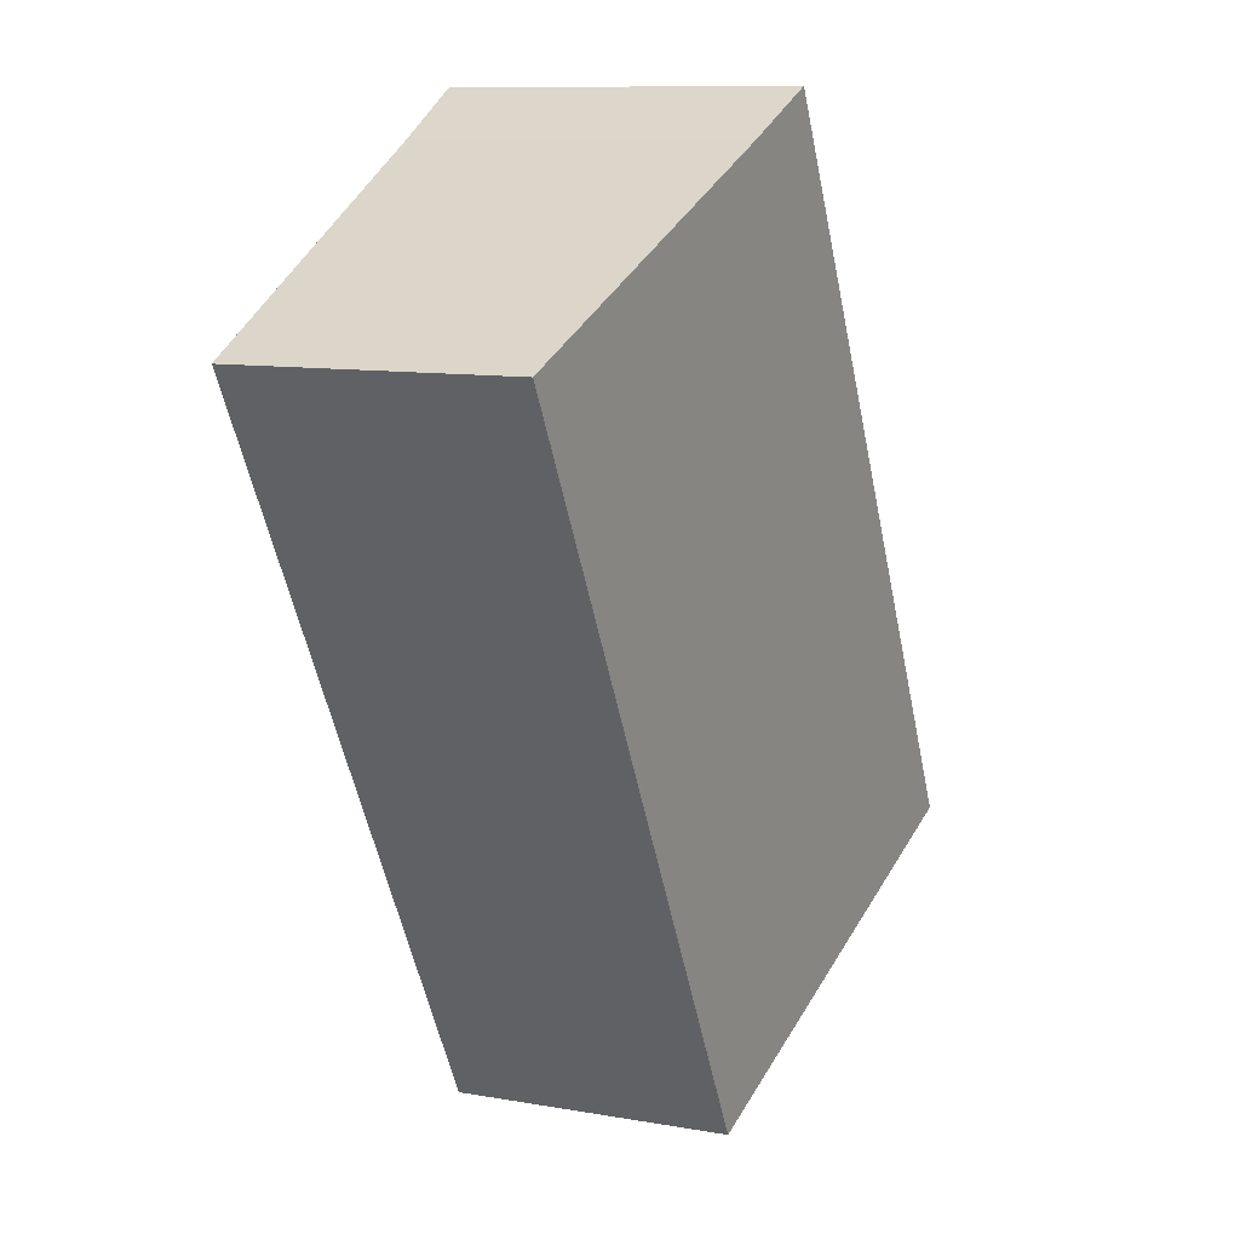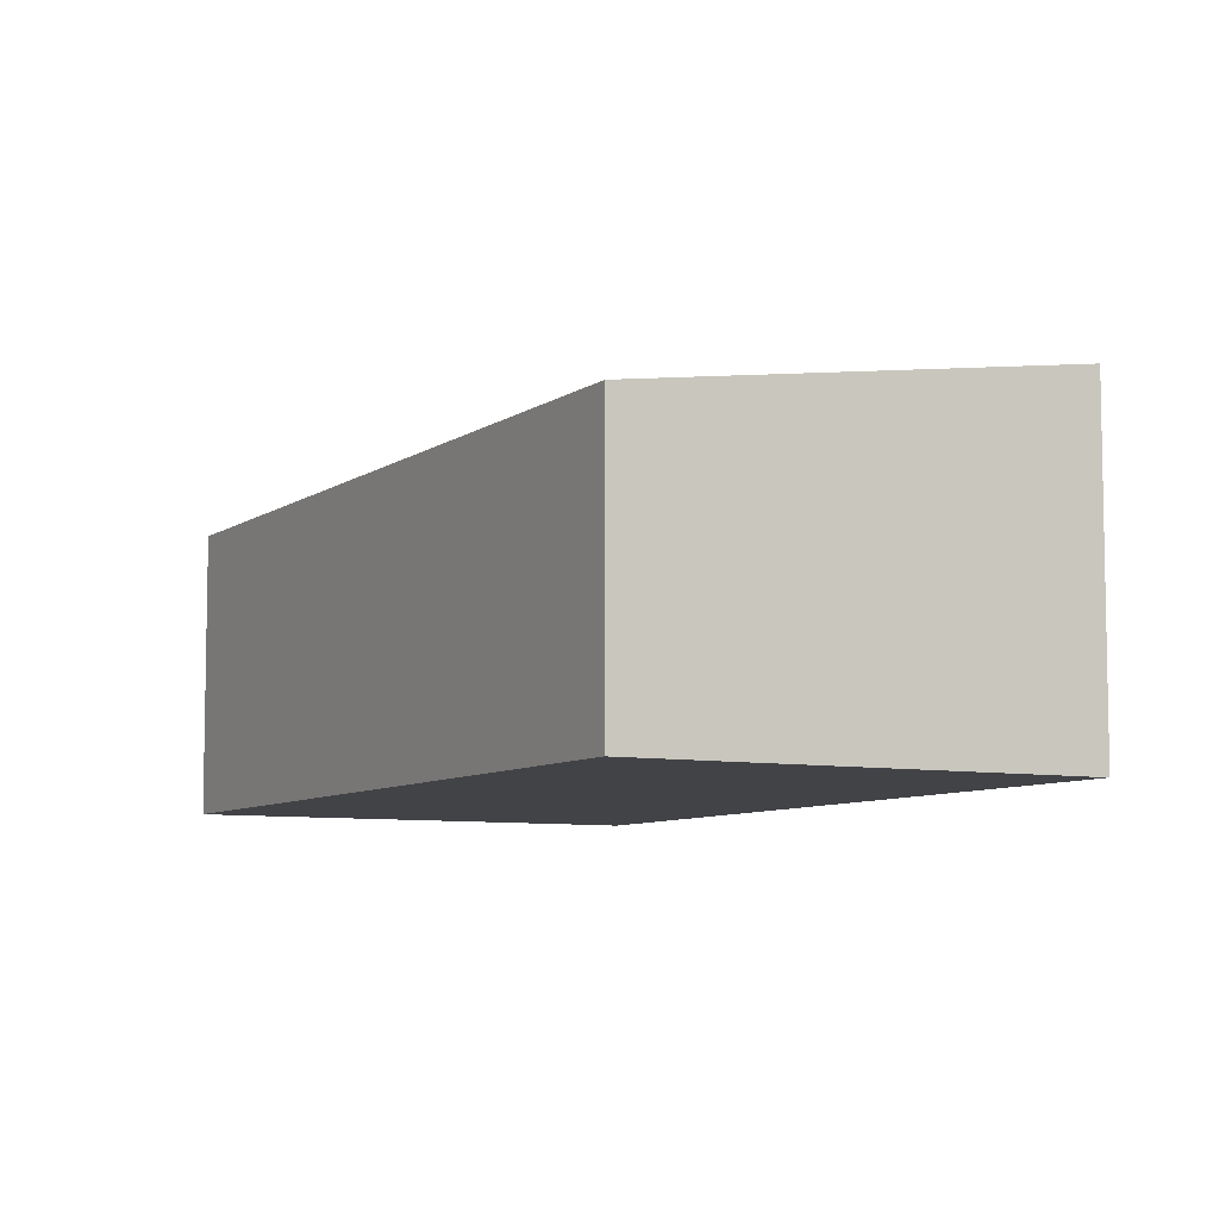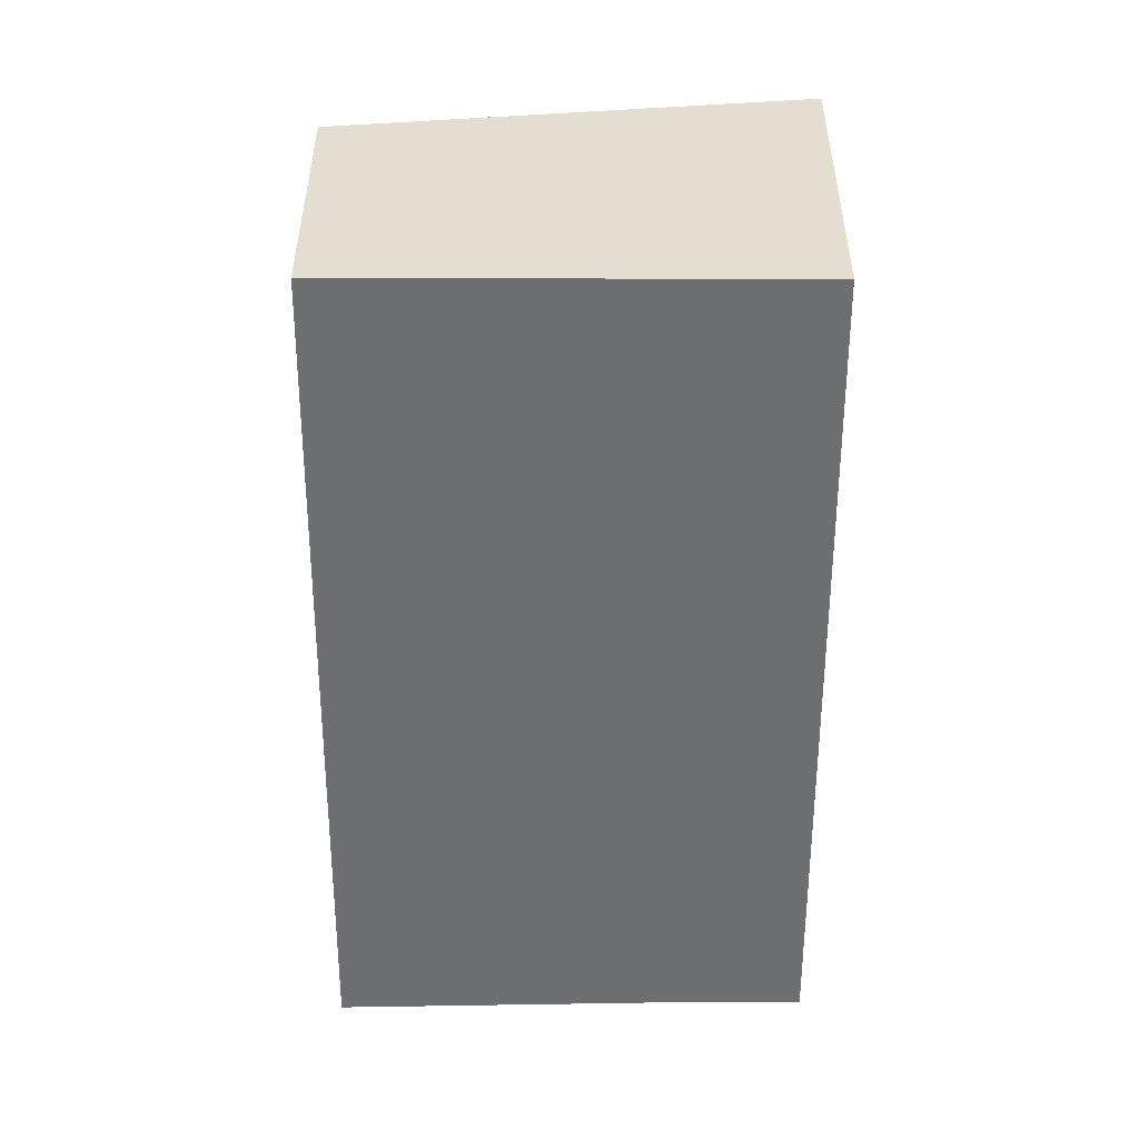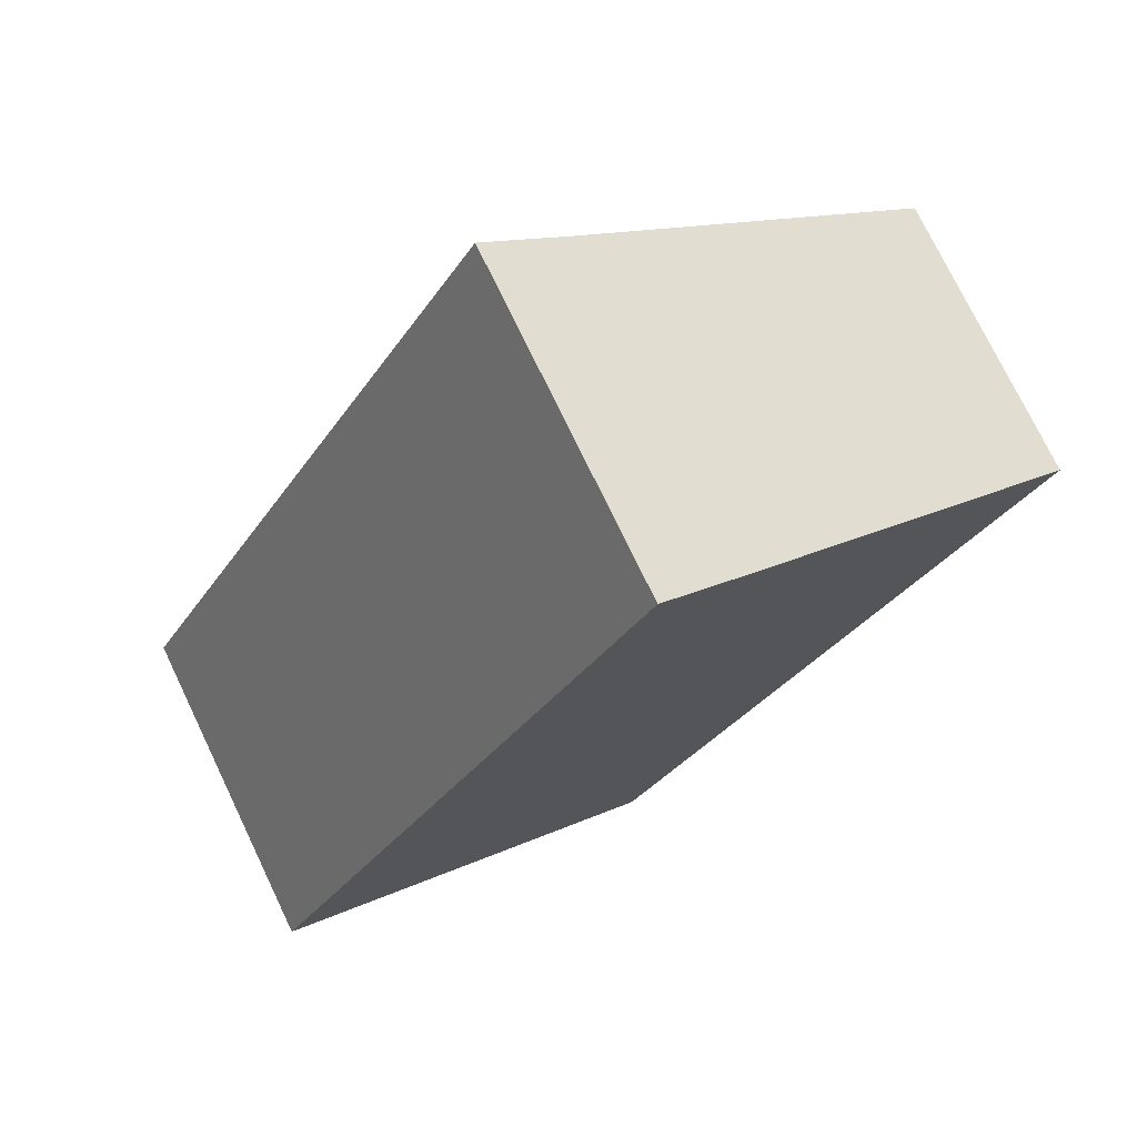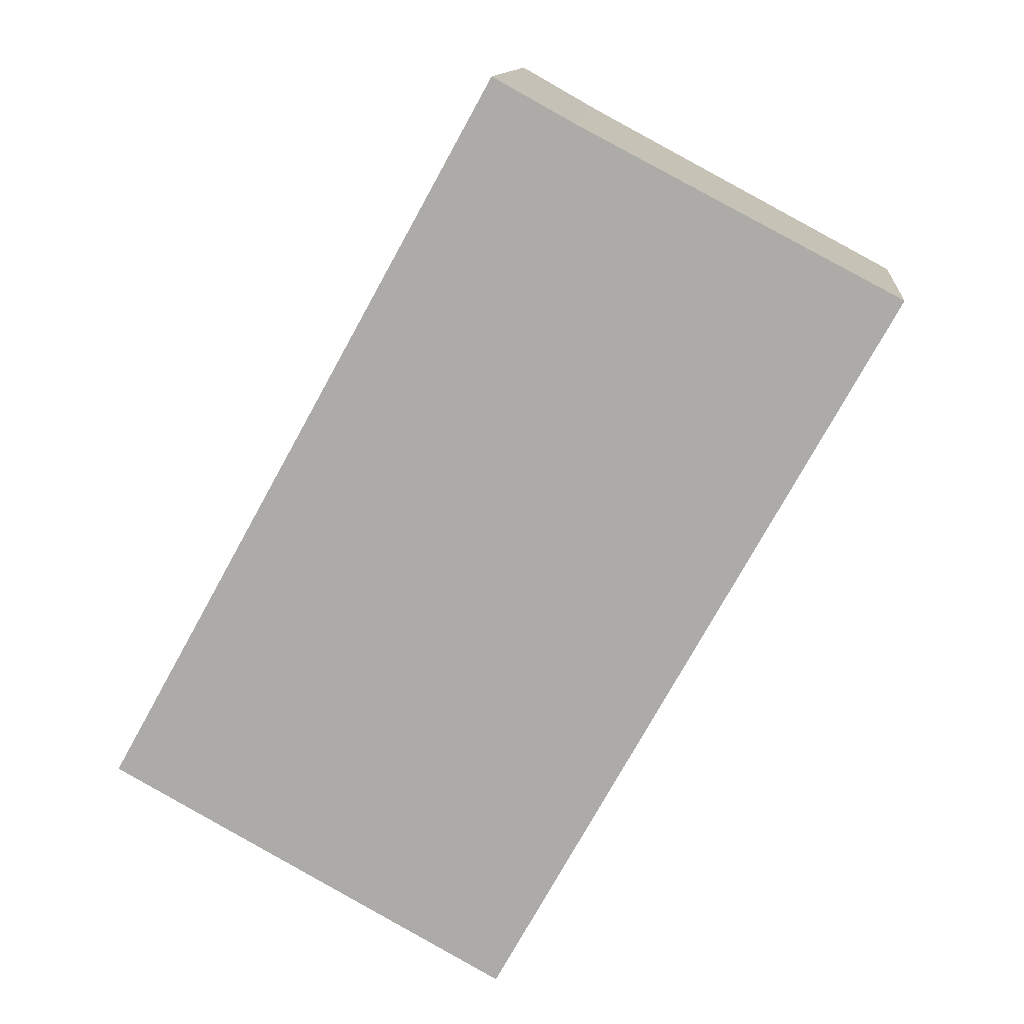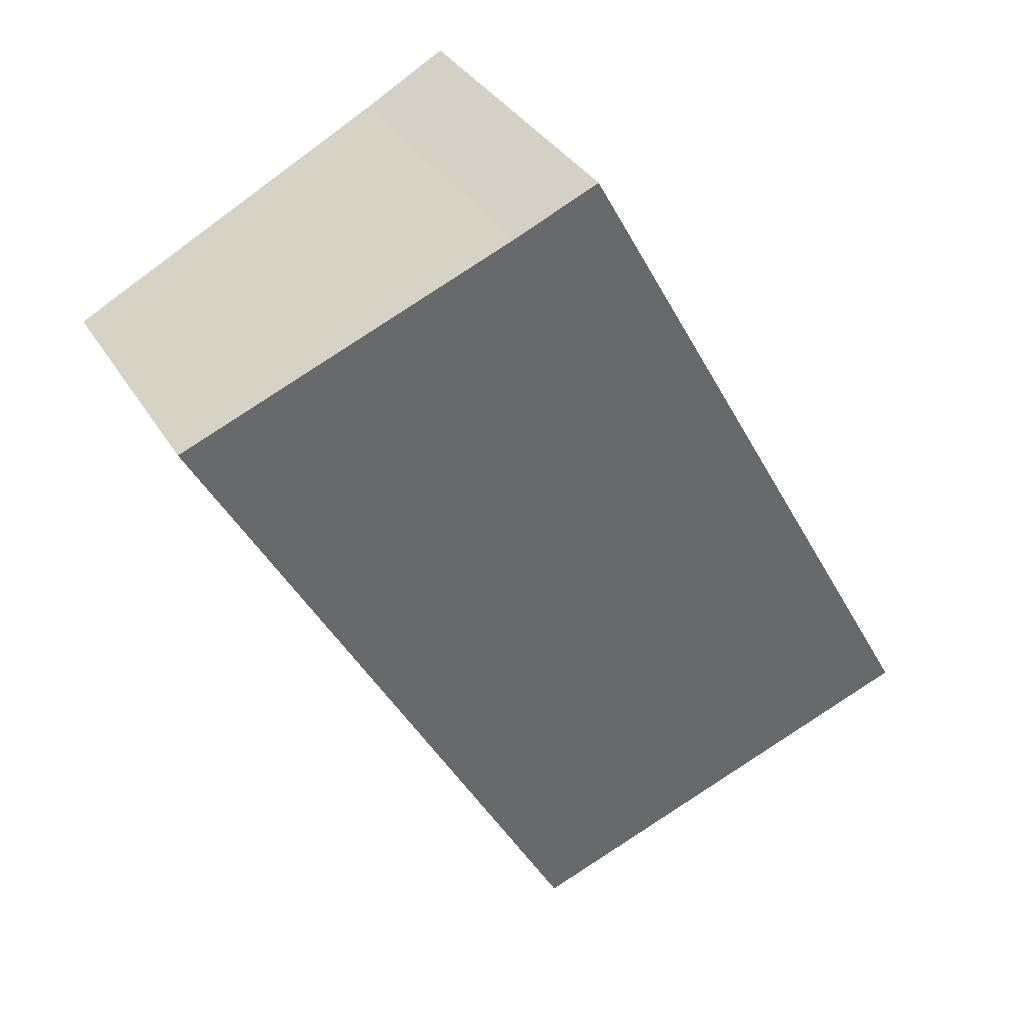
<metadata>
{"format":"obj","ext":"obj","renderer":"f3d","projection":"perspective","resolution":1024,"background":"white","views":[{"elev":10.4,"azim":113.9,"up":"+Z"},{"elev":-7.5,"azim":-179.5,"up":"+Y"},{"elev":-54.3,"azim":-151.2,"up":"+Y"},{"elev":75.2,"azim":-25.7,"up":"+Z"},{"elev":12.5,"azim":5.6,"up":"+Z"},{"elev":34.8,"azim":153.0,"up":"+Z"}]}
</metadata>
<code>
v  0 2.203 1.349e-16
v  5.246 1.806 3.309
v  2.619 1.806 -1.447
v  3.136 2.122 4.411
v  2.601 2.203 4.707
v  3.136 -2.701e-16 4.411
v  5.246 -2.026e-16 3.309
v  2.601 -2.882e-16 4.707
v  2.619 8.86e-17 -1.447
v  0 0 0
g defaultobject
f 1 2 3
f 2 1 4
f 4 1 5
f 6 2 4
f 2 6 7
f 8 4 5
f 4 8 6
f 7 3 2
f 3 7 9
f 3 10 1
f 10 3 9
f 10 5 1
f 5 10 8
f 6 9 7
f 9 6 8
f 9 8 10

</code>
